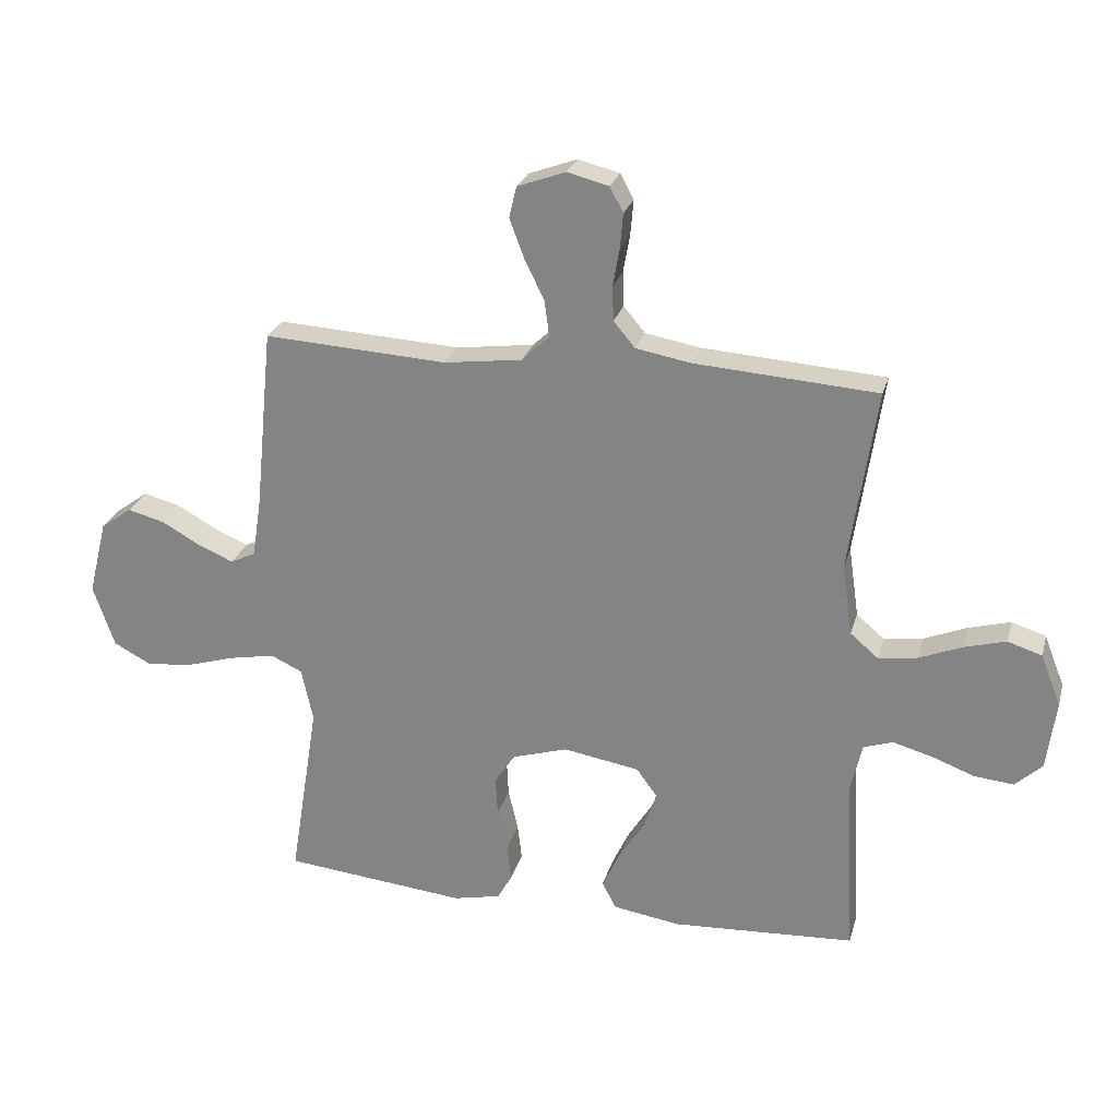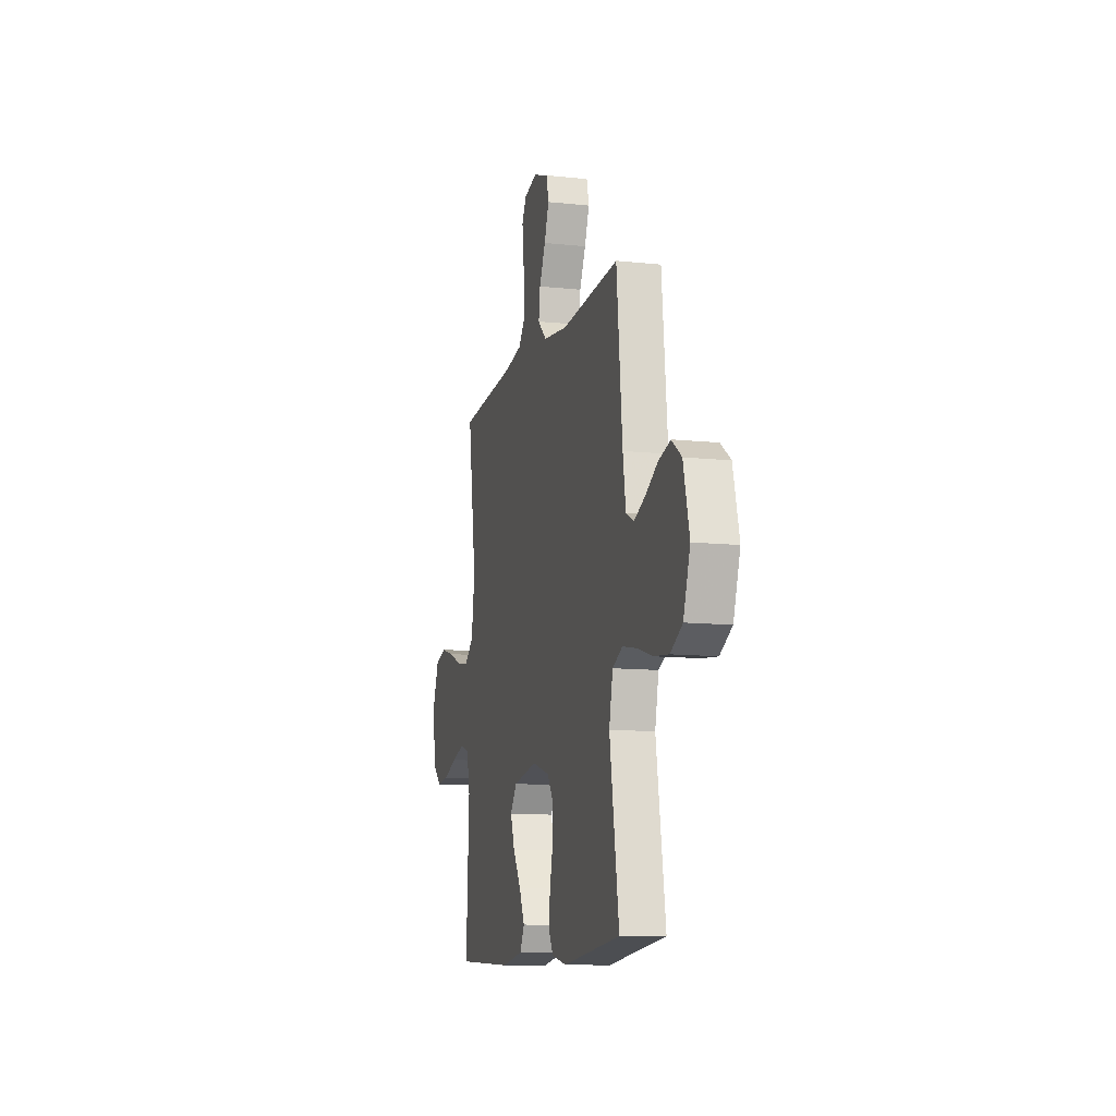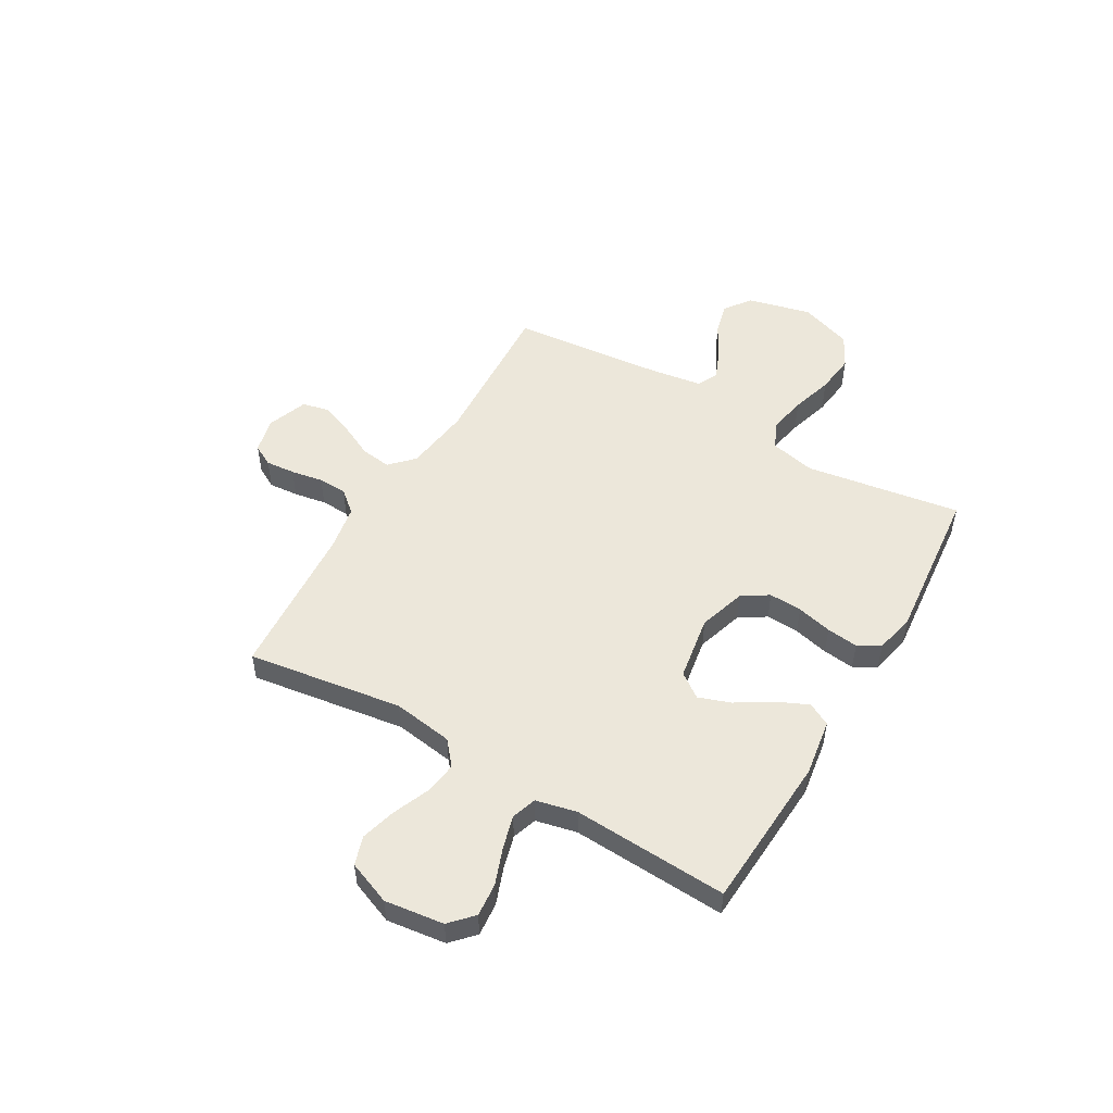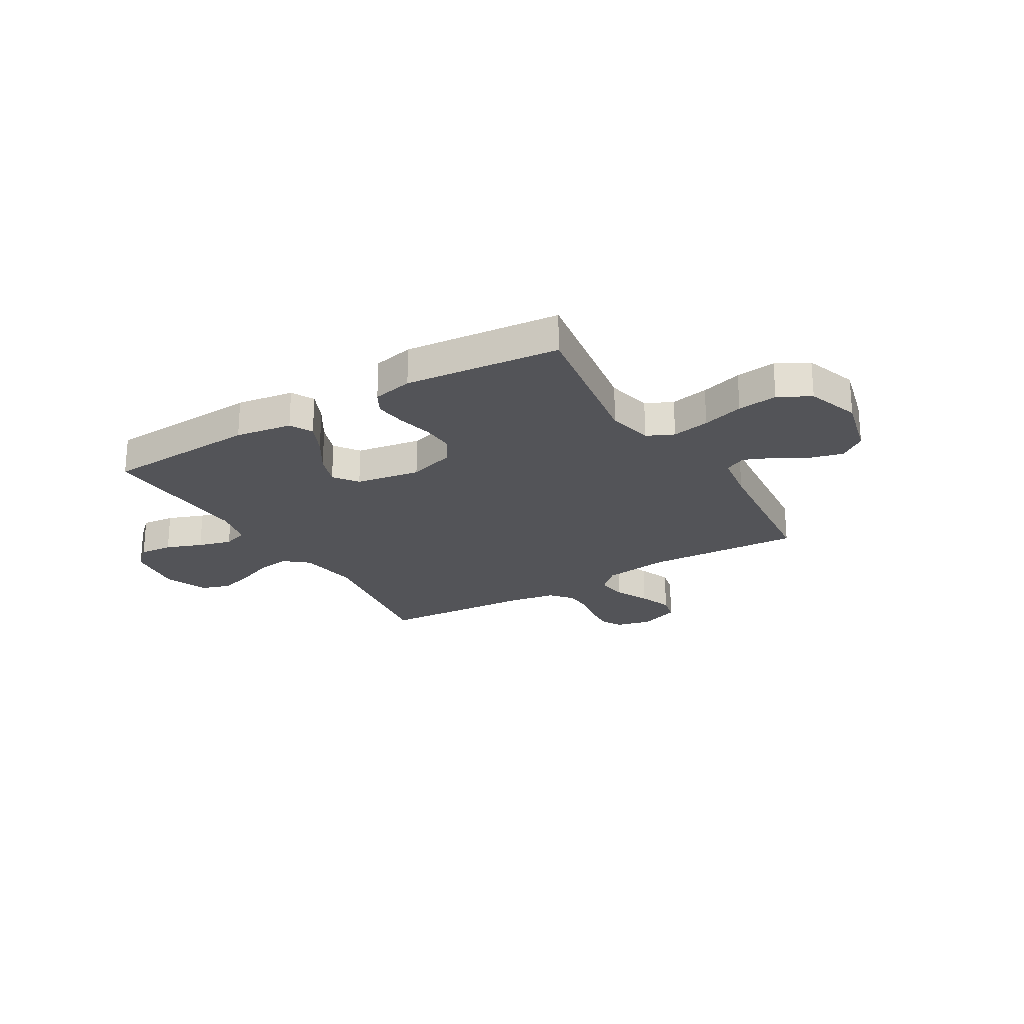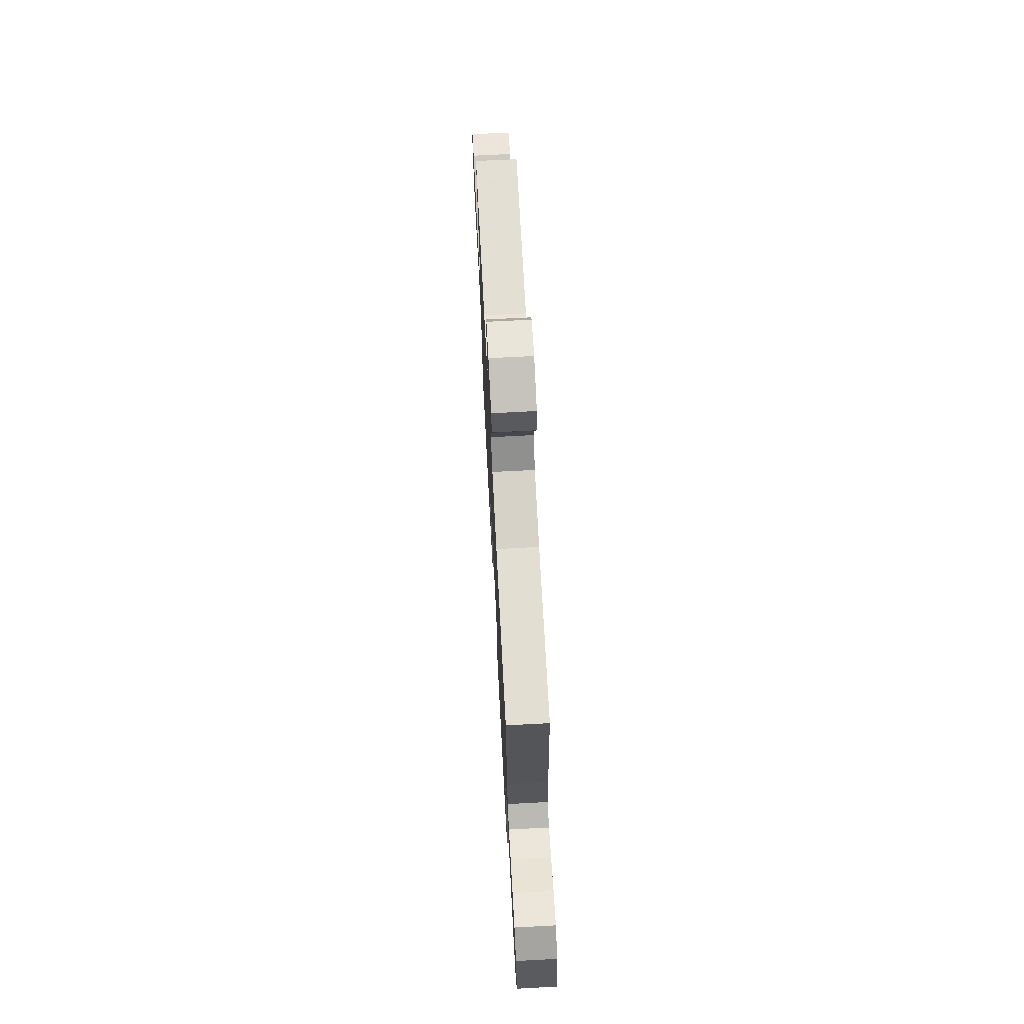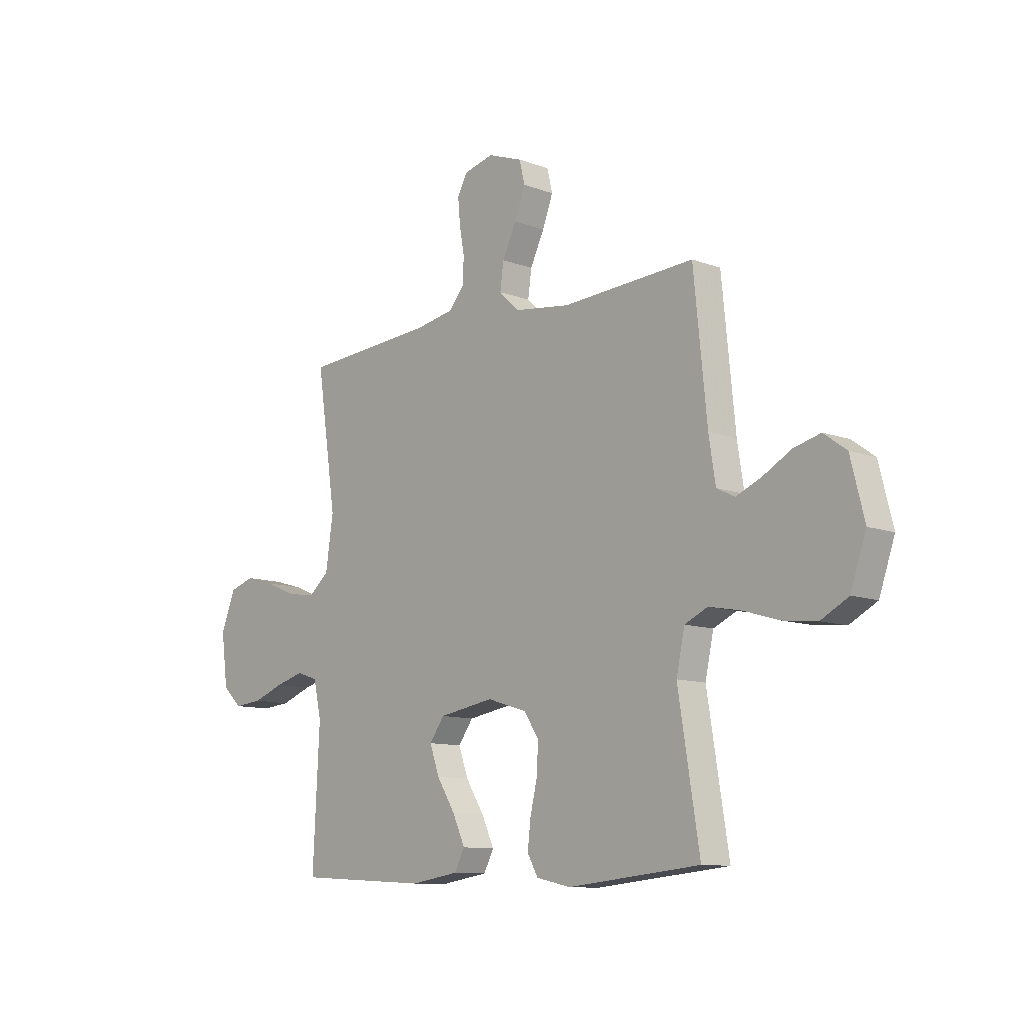
<metadata>
{"format":"obj","ext":"obj","renderer":"f3d","projection":"perspective","resolution":1024,"background":"white","views":[{"elev":25.5,"azim":14.6,"up":"+Z"},{"elev":-11.3,"azim":-104.6,"up":"+Z"},{"elev":51.6,"azim":120.4,"up":"+Y"},{"elev":-23.5,"azim":-149.1,"up":"+Y"},{"elev":71.1,"azim":-93.0,"up":"+Z"},{"elev":-10.6,"azim":-132.9,"up":"+Z"}]}
</metadata>
<code>
v 0.5 0.07 0.5
v 0.455 0.07 0.2
v 0.472 0.07 0.084
v 0.518 0.07 0.045
v 0.581 0.07 0.054
v 0.652 0.07 0.083
v 0.72 0.07 0.102
v 0.776 0.07 0.084
v 0.809 0.07 0
v 0.794 0.07 -0.114
v 0.75 0.07 -0.155
v 0.686 0.07 -0.149
v 0.616 0.07 -0.123
v 0.551 0.07 -0.105
v 0.503 0.07 -0.121
v 0.485 0.07 -0.2
v 0.5 0.07 -0.5
v 0.2 0.07 -0.517
v 0.09 0.07 -0.5
v 0.067 0.07 -0.456
v 0.095 0.07 -0.395
v 0.137 0.07 -0.328
v 0.159 0.07 -0.266
v 0.125 0.07 -0.219
v 0 0.07 -0.198
v -0.091 0.07 -0.226
v -0.124 0.07 -0.277
v -0.121 0.07 -0.341
v -0.105 0.07 -0.409
v -0.098 0.07 -0.47
v -0.122 0.07 -0.513
v -0.2 0.07 -0.53
v -0.5 0.07 -0.5
v -0.452 0.07 -0.2
v -0.471 0.07 -0.112
v -0.523 0.07 -0.088
v -0.596 0.07 -0.102
v -0.676 0.07 -0.126
v -0.753 0.07 -0.135
v -0.815 0.07 -0.102
v -0.85 0.07 0
v -0.819 0.07 0.123
v -0.768 0.07 0.16
v -0.707 0.07 0.144
v -0.643 0.07 0.108
v -0.586 0.07 0.084
v -0.545 0.07 0.104
v -0.53 0.07 0.2
v -0.5 0.07 0.5
v -0.2 0.07 0.483
v -0.072 0.07 0.5
v -0.027 0.07 0.543
v -0.035 0.07 0.602
v -0.067 0.07 0.668
v -0.091 0.07 0.732
v -0.079 0.07 0.783
v 0 0.07 0.812
v 0.068 0.07 0.795
v 0.09 0.07 0.754
v 0.085 0.07 0.697
v 0.074 0.07 0.635
v 0.076 0.07 0.579
v 0.111 0.07 0.537
v 0.2 0.07 0.521
v 0.5 0 0.5
v 0.455 0 0.2
v 0.472 0 0.084
v 0.518 0 0.045
v 0.581 0 0.054
v 0.652 0 0.083
v 0.72 0 0.102
v 0.776 0 0.084
v 0.809 0 0
v 0.794 0 -0.114
v 0.75 0 -0.155
v 0.686 0 -0.149
v 0.616 0 -0.123
v 0.551 0 -0.105
v 0.503 0 -0.121
v 0.485 0 -0.2
v 0.5 0 -0.5
v 0.2 0 -0.517
v 0.09 0 -0.5
v 0.067 0 -0.456
v 0.095 0 -0.395
v 0.137 0 -0.328
v 0.159 0 -0.266
v 0.125 0 -0.219
v 0 0 -0.198
v -0.091 0 -0.226
v -0.124 0 -0.277
v -0.121 0 -0.341
v -0.105 0 -0.409
v -0.098 0 -0.47
v -0.122 0 -0.513
v -0.2 0 -0.53
v -0.5 0 -0.5
v -0.452 0 -0.2
v -0.471 0 -0.112
v -0.523 0 -0.088
v -0.596 0 -0.102
v -0.676 0 -0.126
v -0.753 0 -0.135
v -0.815 0 -0.102
v -0.85 0 0
v -0.819 0 0.123
v -0.768 0 0.16
v -0.707 0 0.144
v -0.643 0 0.108
v -0.586 0 0.084
v -0.545 0 0.104
v -0.53 0 0.2
v -0.5 0 0.5
v -0.2 0 0.483
v -0.072 0 0.5
v -0.027 0 0.543
v -0.035 0 0.602
v -0.067 0 0.668
v -0.091 0 0.732
v -0.079 0 0.783
v 0 0 0.812
v 0.068 0 0.795
v 0.09 0 0.754
v 0.085 0 0.697
v 0.074 0 0.635
v 0.076 0 0.579
v 0.111 0 0.537
v 0.2 0 0.521
f 58 59 60 61
f 58 61 62
f 57 58 62
f 56 57 62
f 53 54 55 56
f 53 56 62
f 52 53 62 63
f 48 49 50
f 47 48 50 51
f 42 43 44 45
f 42 45 46
f 41 42 46
f 40 41 46
f 37 38 39 40
f 36 37 40 46
f 35 36 46 47
f 31 32 33 34
f 31 34 35
f 28 29 30 31
f 27 28 31 35
f 26 27 35 47
f 19 20 21 22
f 19 22 23
f 16 17 18 19
f 15 16 19 23
f 10 11 12 13
f 10 13 14
f 9 10 14
f 8 9 14 15
f 5 6 7 8
f 64 1 2
f 64 2 3
f 51 52 63 64
f 51 64 3
f 25 26 47 51
f 24 25 51 3
f 23 24 3 4
f 5 8 15 23
f 4 5 23
f 125 124 123 122
f 126 125 122
f 126 122 121
f 126 121 120
f 120 119 118 117
f 126 120 117
f 127 126 117 116
f 114 113 112
f 115 114 112 111
f 109 108 107 106
f 110 109 106
f 110 106 105
f 110 105 104
f 104 103 102 101
f 110 104 101 100
f 111 110 100 99
f 98 97 96 95
f 99 98 95
f 95 94 93 92
f 99 95 92 91
f 111 99 91 90
f 86 85 84 83
f 87 86 83
f 83 82 81 80
f 87 83 80 79
f 77 76 75 74
f 78 77 74
f 78 74 73
f 79 78 73 72
f 72 71 70 69
f 66 65 128
f 67 66 128
f 128 127 116 115
f 67 128 115
f 115 111 90 89
f 67 115 89 88
f 68 67 88 87
f 87 79 72 69
f 87 69 68
f 1 65 66 2
f 2 66 67 3
f 3 67 68 4
f 4 68 69 5
f 5 69 70 6
f 6 70 71 7
f 7 71 72 8
f 8 72 73 9
f 9 73 74 10
f 10 74 75 11
f 11 75 76 12
f 12 76 77 13
f 13 77 78 14
f 14 78 79 15
f 15 79 80 16
f 16 80 81 17
f 17 81 82 18
f 18 82 83 19
f 19 83 84 20
f 20 84 85 21
f 21 85 86 22
f 22 86 87 23
f 23 87 88 24
f 24 88 89 25
f 25 89 90 26
f 26 90 91 27
f 27 91 92 28
f 28 92 93 29
f 29 93 94 30
f 30 94 95 31
f 31 95 96 32
f 32 96 97 33
f 33 97 98 34
f 34 98 99 35
f 35 99 100 36
f 36 100 101 37
f 37 101 102 38
f 38 102 103 39
f 39 103 104 40
f 40 104 105 41
f 41 105 106 42
f 42 106 107 43
f 43 107 108 44
f 44 108 109 45
f 45 109 110 46
f 46 110 111 47
f 47 111 112 48
f 48 112 113 49
f 49 113 114 50
f 50 114 115 51
f 51 115 116 52
f 52 116 117 53
f 53 117 118 54
f 54 118 119 55
f 55 119 120 56
f 56 120 121 57
f 57 121 122 58
f 58 122 123 59
f 59 123 124 60
f 60 124 125 61
f 61 125 126 62
f 62 126 127 63
f 63 127 128 64
f 64 128 65 1

</code>
